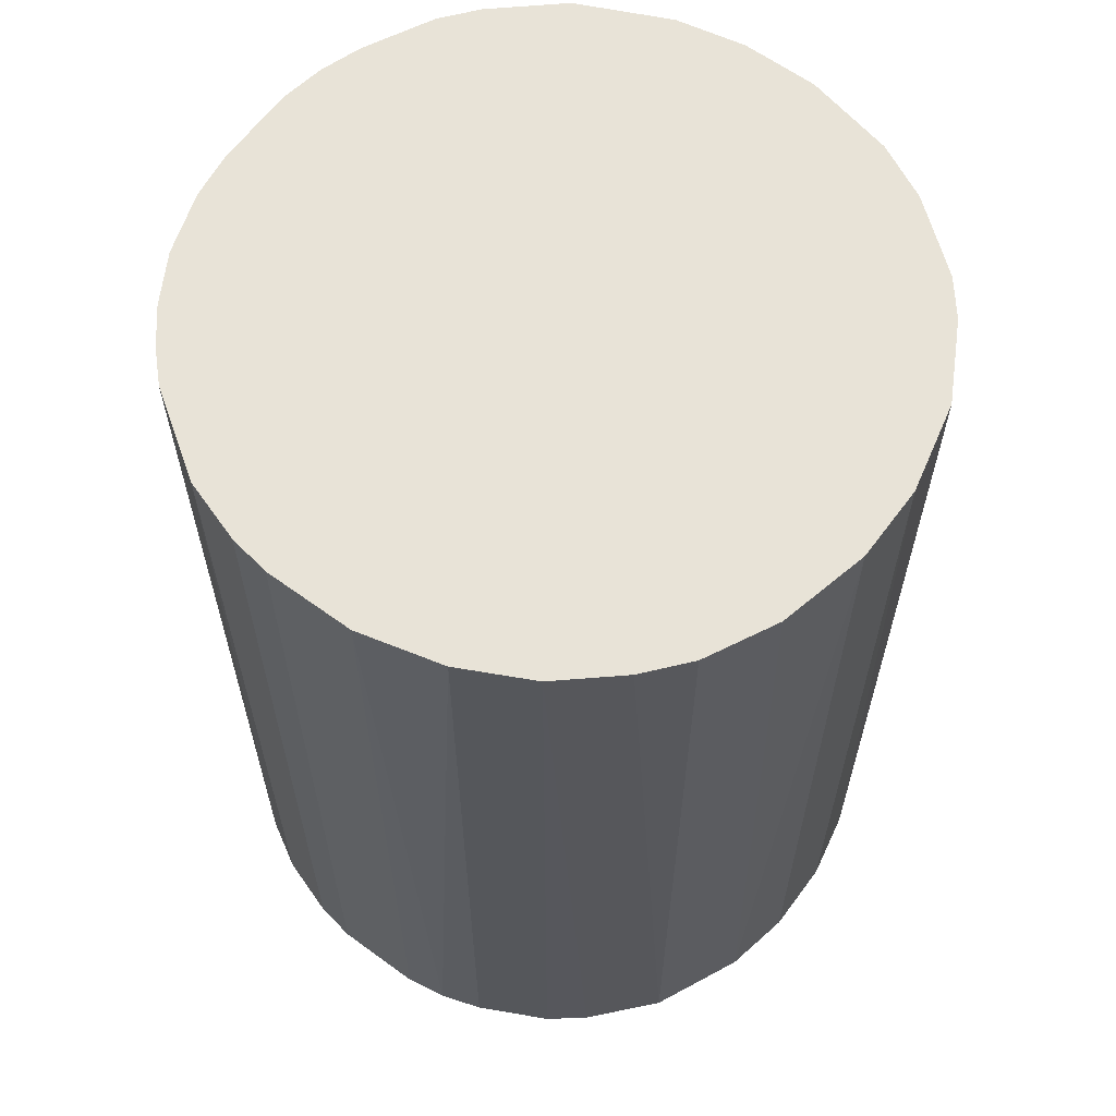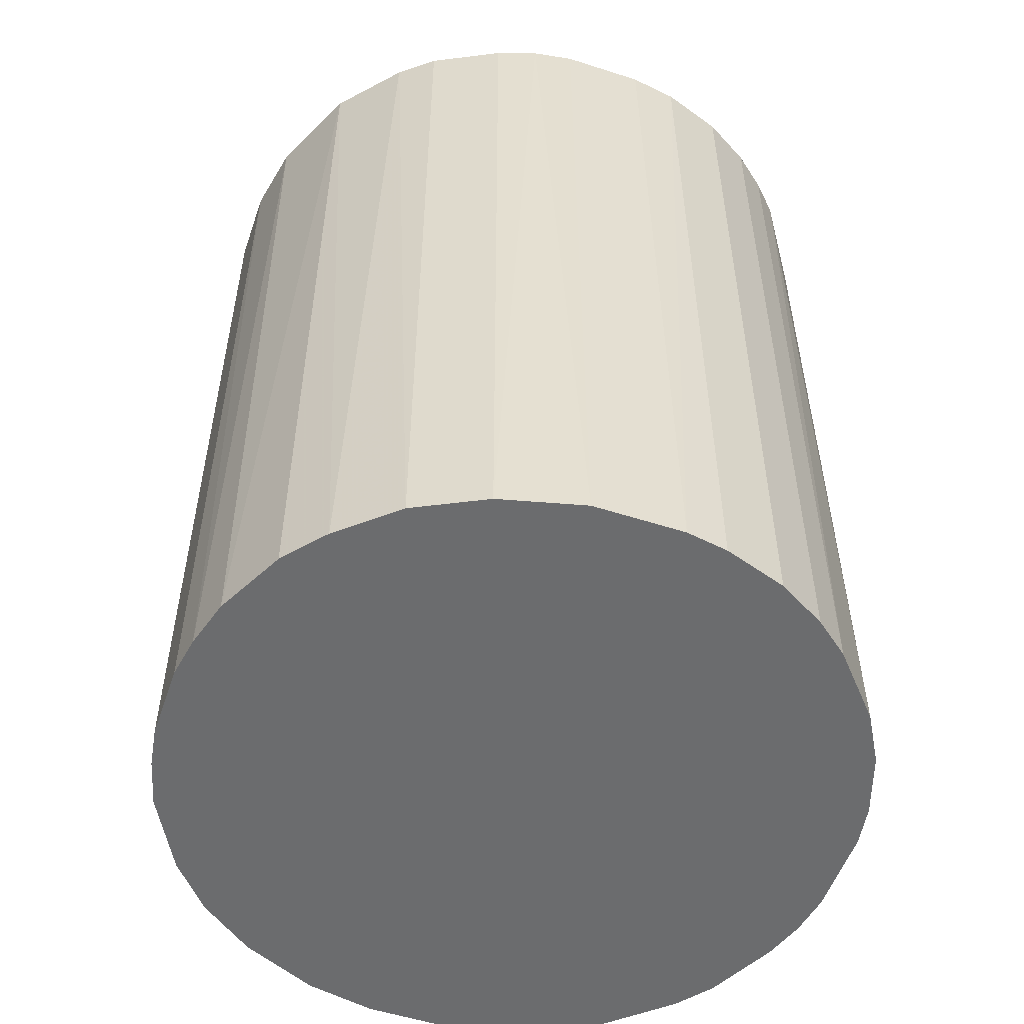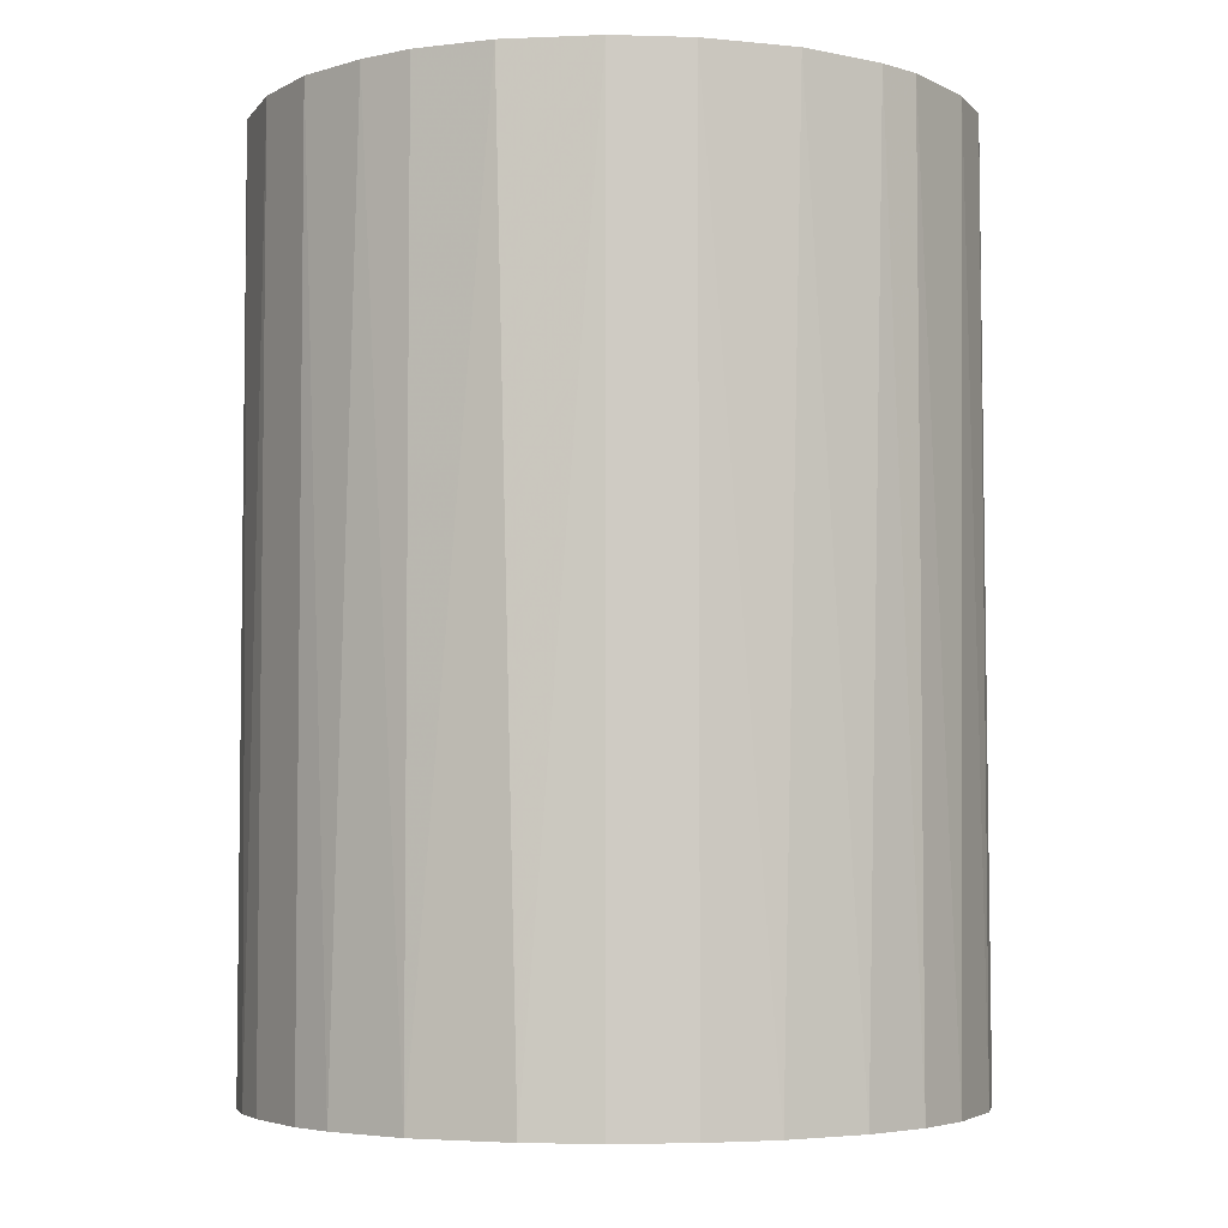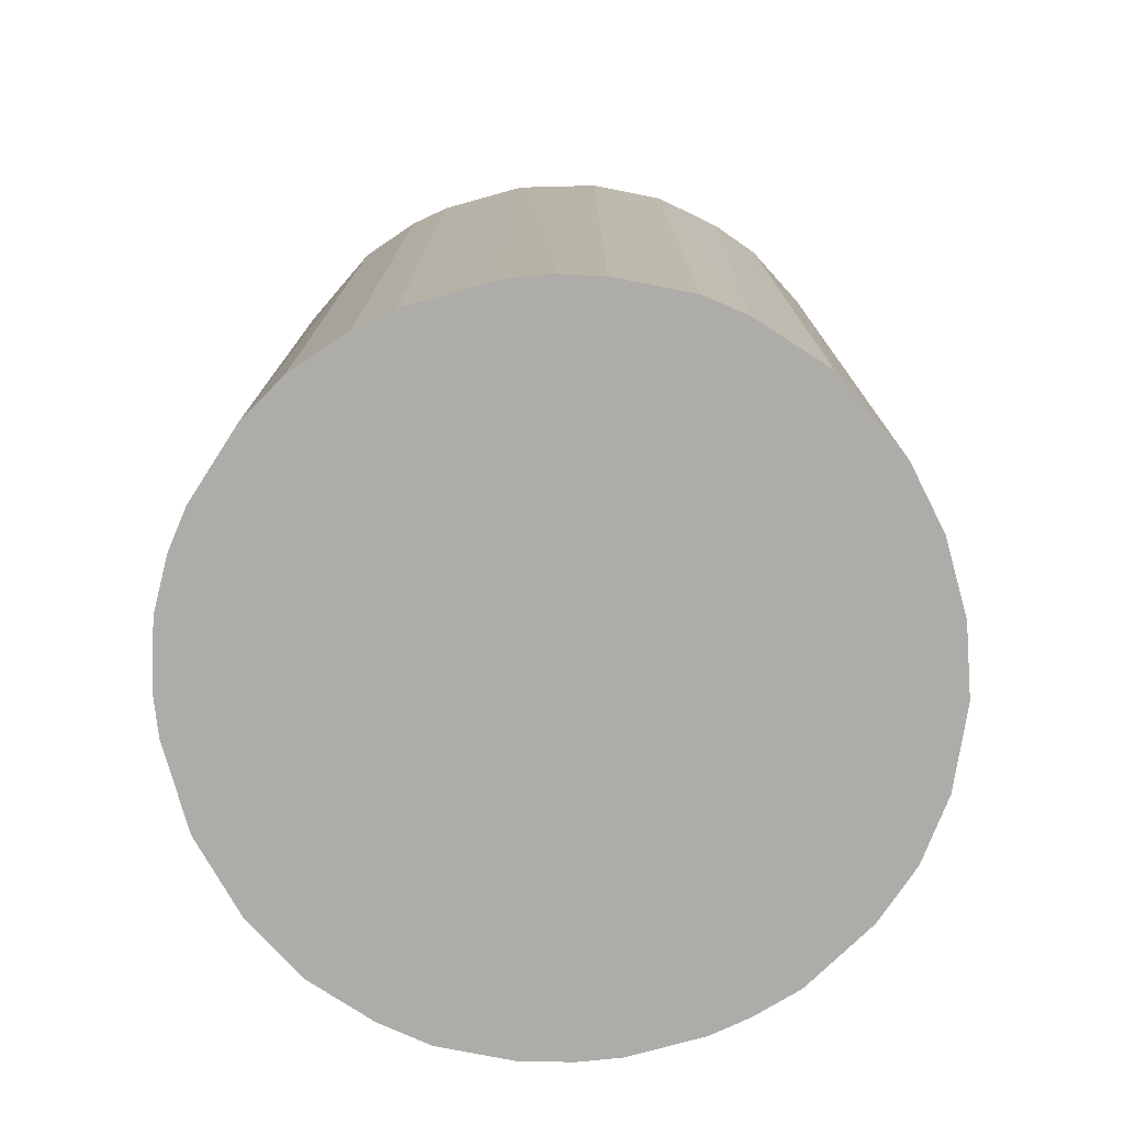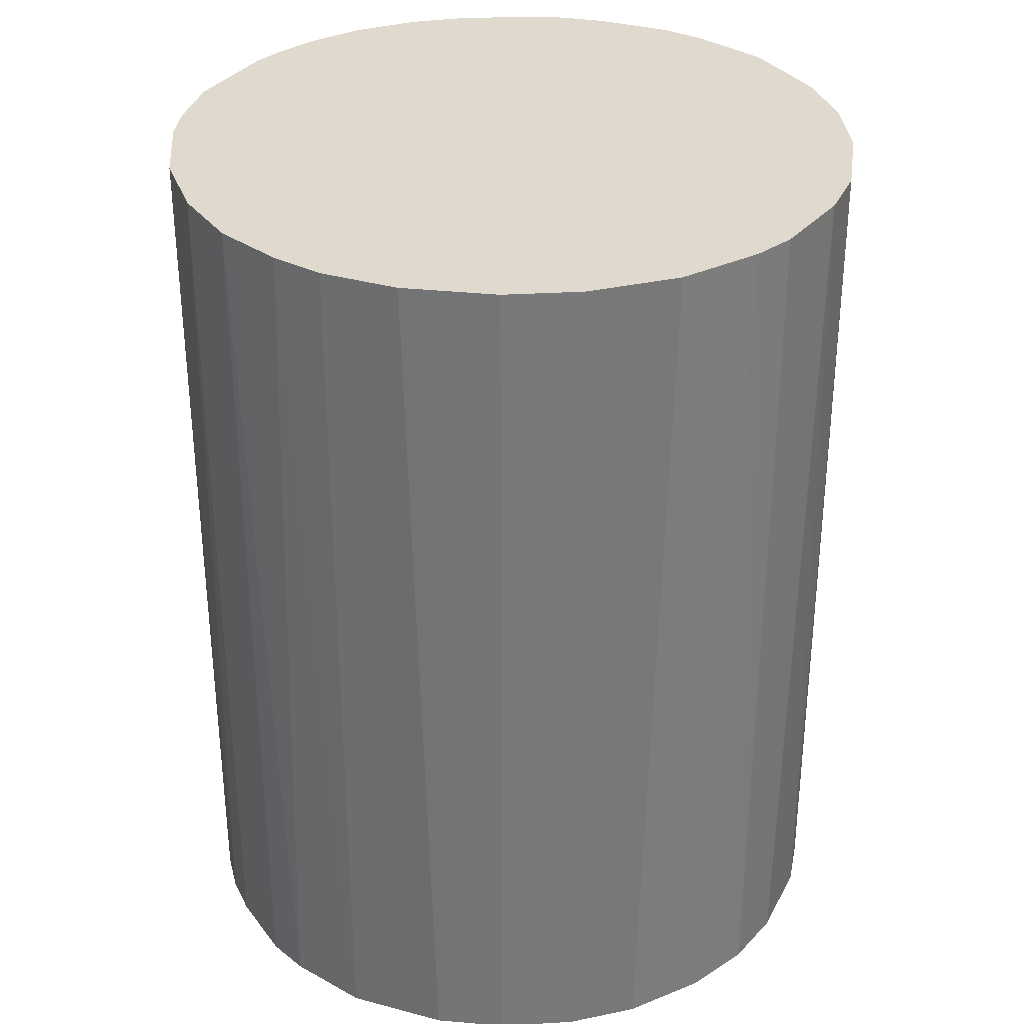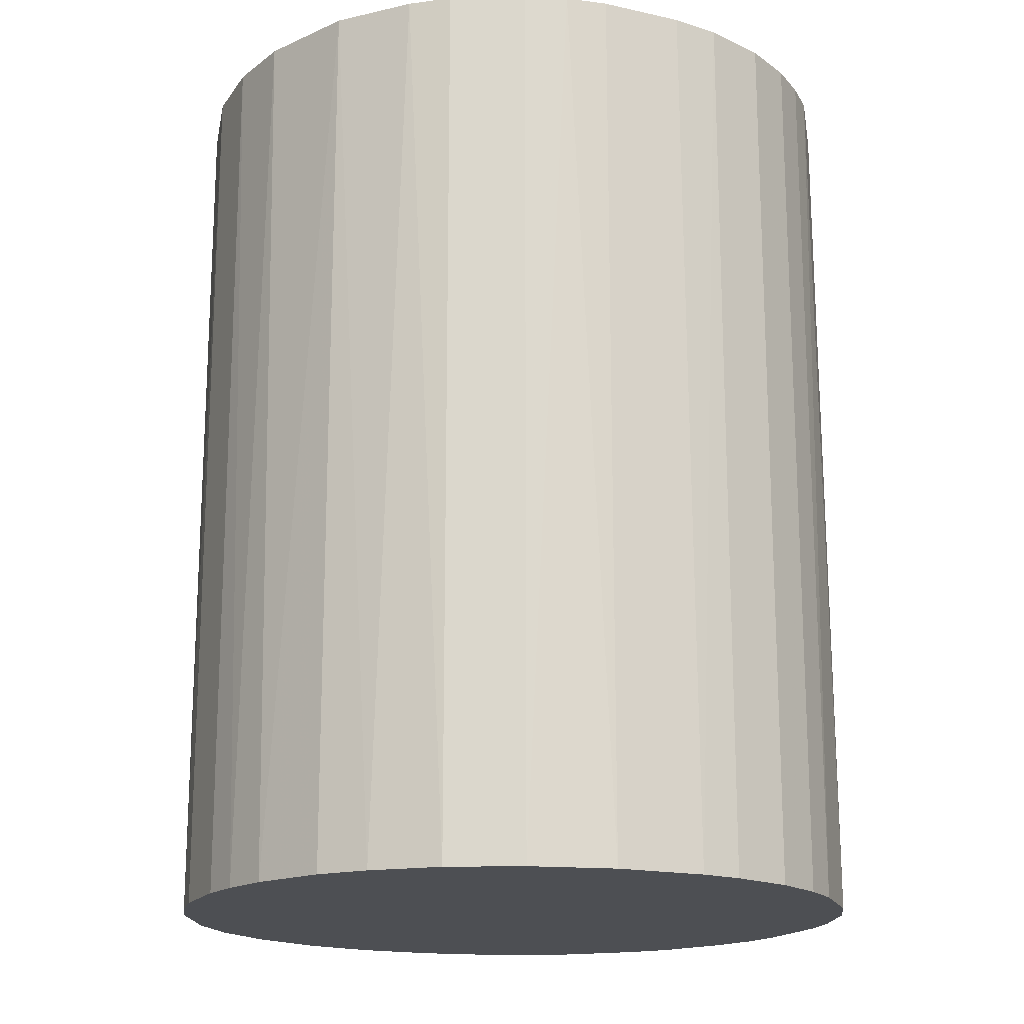
<metadata>
{"format":"obj","ext":"obj","renderer":"f3d","projection":"perspective","resolution":1024,"background":"white","views":[{"elev":62.3,"azim":-143.5,"up":"+Z"},{"elev":-53.6,"azim":71.0,"up":"+Z"},{"elev":-4.5,"azim":-95.2,"up":"+Z"},{"elev":-76.8,"azim":-164.5,"up":"+Z"},{"elev":32.7,"azim":-94.6,"up":"+Z"},{"elev":-17.6,"azim":66.1,"up":"+Z"}]}
</metadata>
<code>
o convex_0
v -0.009013 0.02254 0.03156
v -0.002699 -0.02406 -0.03156
v -0.005611 -0.02357 -0.03156
v 0.003121 0.024 -0.03156
v 0.02351 -0.006096 0.03156
v -0.02261 -0.009013 0.03156
v -0.02309 0.007492 -0.03156
v 0.024 -0.003184 -0.03156
v 0.01817 0.01623 0.03156
v 0.007492 -0.02309 0.03156
v 0.01672 -0.01775 -0.03156
v -0.02066 -0.01289 -0.03156
v -0.0129 -0.02066 0.03156
v 0.02206 0.0104 -0.03156
v -0.02261 0.00895 0.03156
v -0.01386 0.02011 -0.03156
v 0.006033 0.02351 0.03156
v 0.0138 0.02011 -0.03156
v 0.02351 0.006033 0.03156
v 0.02012 -0.01386 0.03156
v -0.02406 -0.002699 -0.03156
v -0.01775 0.01671 0.03156
v -0.002699 -0.02406 0.03156
v 0.005549 -0.02357 -0.03156
v -0.02406 0.002636 0.03156
v -0.01435 -0.01969 -0.03156
v -0.003184 0.024 -0.03156
v 0.02254 -0.009013 -0.03156
v -0.02018 0.0138 -0.03156
v -0.01775 -0.01678 0.03156
v 0.0138 -0.02017 0.03156
v -0.003184 0.024 0.03156
v 0.0104 0.02206 0.03156
v 0.00895 -0.02261 -0.03156
v 0.024 0.003121 -0.03156
v 0.01817 0.01623 -0.03156
v 0.0104 0.02206 -0.03156
v 0.024 0.002636 0.03156
v 0.02012 0.0138 0.03156
v -0.009013 -0.02261 0.03156
v 0.002636 -0.02406 0.03156
v -0.02406 -0.002699 0.03156
v -0.02309 -0.007555 -0.03156
v -0.006096 0.02351 -0.03156
v 0.02012 -0.01386 -0.03156
v -0.01386 0.02011 0.03156
v -0.009013 -0.02261 -0.03156
v -0.02406 0.002636 -0.03156
v -0.01775 -0.01678 -0.03156
v 0.01623 0.01817 0.03156
v -0.02018 0.0138 0.03156
v 0.0138 -0.02017 -0.03156
v -0.0163 0.01817 -0.03156
v -0.01969 -0.01435 0.03156
v 0.01817 -0.01629 0.03156
v 0.02206 0.0104 0.03156
v 0.003121 0.024 0.03156
v 0.024 -0.003184 0.03156
v 0.002636 -0.02406 -0.03156
v -0.009013 0.02254 -0.03156
v 0.02254 -0.009013 0.03156
v 0.02351 0.006033 -0.03156
v 0.006033 0.02351 -0.03156
v 0.02012 0.0138 -0.03156
f 36 39 64
f 2 3 4
f 5 1 6
f 4 3 7
f 2 4 8
f 1 5 9
f 5 6 10
f 2 8 11
f 7 3 12
f 10 6 13
f 8 4 14
f 6 1 15
f 4 7 16
f 1 9 17
f 14 4 18
f 9 5 19
f 5 10 20
f 7 12 21
f 15 1 22
f 3 2 23
f 10 13 23
f 2 11 24
f 6 15 25
f 15 7 25
f 12 3 26
f 4 16 27
f 8 5 28
f 11 8 28
f 7 15 29
f 16 7 29
f 13 6 30
f 26 13 30
f 20 10 31
f 1 17 32
f 4 27 32
f 17 9 33
f 24 11 34
f 10 24 34
f 31 10 34
f 8 14 35
f 14 18 36
f 18 4 37
f 17 33 37
f 33 18 37
f 19 5 38
f 8 35 38
f 35 19 38
f 9 19 39
f 36 9 39
f 3 23 40
f 23 13 40
f 23 2 41
f 10 23 41
f 24 10 41
f 6 25 42
f 25 21 42
f 12 6 43
f 21 12 43
f 6 42 43
f 42 21 43
f 27 16 44
f 1 32 44
f 32 27 44
f 11 28 45
f 28 20 45
f 1 16 46
f 22 1 46
f 26 3 47
f 13 26 47
f 3 40 47
f 40 13 47
f 7 21 48
f 25 7 48
f 21 25 48
f 12 26 49
f 26 30 49
f 33 9 50
f 18 33 50
f 9 36 50
f 36 18 50
f 15 22 51
f 29 15 51
f 22 29 51
f 11 31 52
f 34 11 52
f 31 34 52
f 16 29 53
f 29 22 53
f 46 16 53
f 22 46 53
f 6 12 54
f 30 6 54
f 12 49 54
f 49 30 54
f 20 31 55
f 31 11 55
f 11 45 55
f 45 20 55
f 19 14 56
f 39 19 56
f 14 39 56
f 17 4 57
f 32 17 57
f 4 32 57
f 5 8 58
f 38 5 58
f 8 38 58
f 2 24 59
f 41 2 59
f 24 41 59
f 16 1 60
f 1 44 60
f 44 16 60
f 5 20 61
f 28 5 61
f 20 28 61
f 14 19 62
f 35 14 62
f 19 35 62
f 4 17 63
f 37 4 63
f 17 37 63
f 14 36 64
f 39 14 64

</code>
